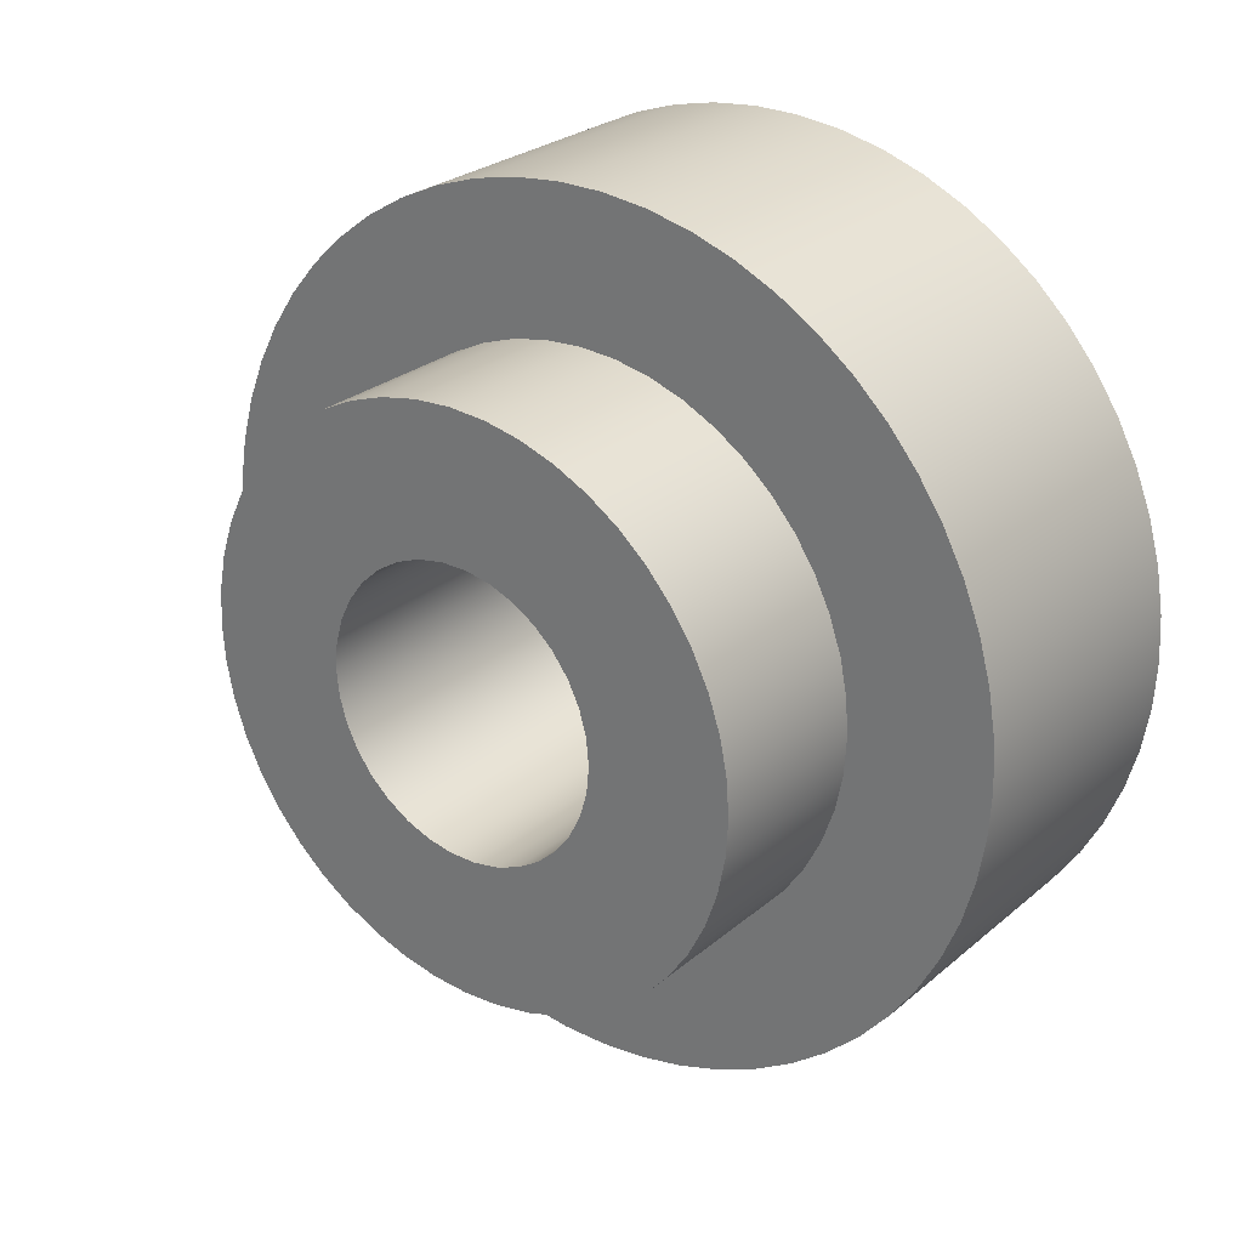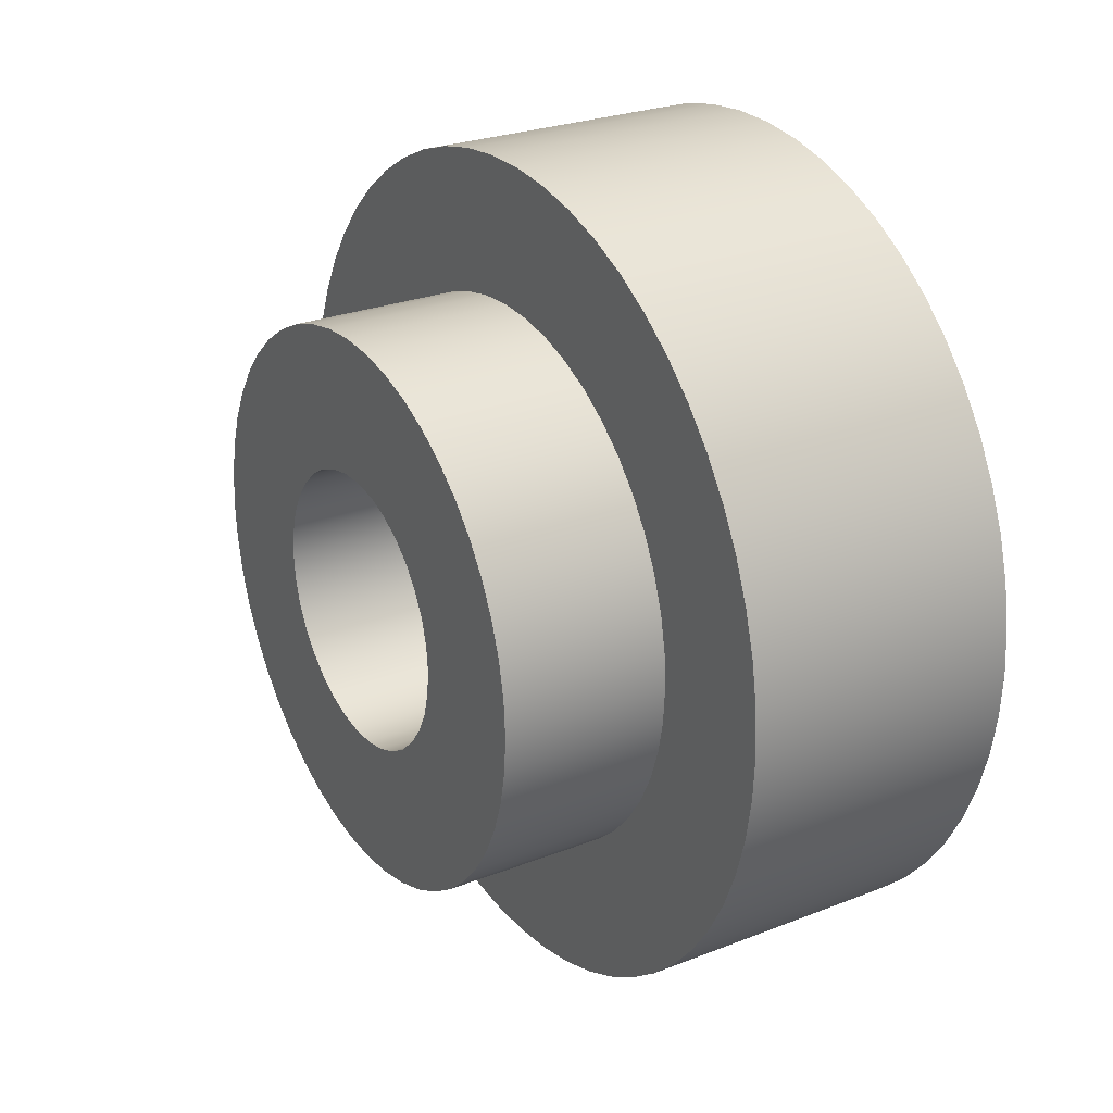
<metadata>
{"format":"obj","ext":"obj","renderer":"f3d","projection":"perspective","resolution":1024,"background":"white","views":[{"elev":26.7,"azim":-52.2,"up":"+Y"},{"elev":26.5,"azim":-31.5,"up":"+Y"}]}
</metadata>
<code>
v 0.5 3 15.25
v 0.5 3.046 15.25
v 0.5 3.09 15.27
v 0.5 3.132 15.29
v 0.5 3.168 15.32
v 0.5 3.2 15.35
v 0.5 3.224 15.39
v 0.5 3.24 15.43
v 0.5 3.249 15.48
v 0.5 3.249 15.52
v 0.5 3.24 15.57
v 0.5 3.224 15.61
v 0.5 3.2 15.65
v 0.5 3.168 15.68
v 0.5 3.132 15.71
v 0.5 3.09 15.73
v 0.5 3.046 15.75
v 0.5 3 15.75
v 0.5 2.954 15.75
v 0.5 2.91 15.73
v 0.5 2.868 15.71
v 0.5 2.832 15.68
v 0.5 2.8 15.65
v 0.5 2.776 15.61
v 0.5 2.76 15.57
v 0.5 2.751 15.52
v 0.5 2.751 15.48
v 0.5 2.76 15.43
v 0.5 2.776 15.39
v 0.5 2.8 15.35
v 0.5 2.832 15.32
v 0.5 2.868 15.29
v 0.5 2.91 15.27
v 0.5 2.954 15.25
v -0.3 3 15.25
v -0.3 2.954 15.25
v -0.3 2.91 15.27
v -0.3 2.868 15.29
v -0.3 2.832 15.32
v -0.3 2.8 15.35
v -0.3 2.776 15.39
v -0.3 2.76 15.43
v -0.3 2.751 15.48
v -0.3 2.751 15.52
v -0.3 2.76 15.57
v -0.3 2.776 15.61
v -0.3 2.8 15.65
v -0.3 2.832 15.68
v -0.3 2.868 15.71
v -0.3 2.91 15.73
v -0.3 2.954 15.75
v -0.3 3 15.75
v -0.3 3.046 15.75
v -0.3 3.09 15.73
v -0.3 3.132 15.71
v -0.3 3.168 15.68
v -0.3 3.2 15.65
v -0.3 3.224 15.61
v -0.3 3.24 15.57
v -0.3 3.249 15.52
v -0.3 3.249 15.48
v -0.3 3.24 15.43
v -0.3 3.224 15.39
v -0.3 3.2 15.35
v -0.3 3.168 15.32
v -0.3 3.132 15.29
v -0.3 3.09 15.27
v -0.3 3.046 15.25
v 0.5 3 15.25
v -0.3 3 15.25
v -0.3 3 15
v -0.3 3.065 15
v -0.3 3.129 15.02
v -0.3 3.191 15.04
v -0.3 3.25 15.07
v -0.3 3.304 15.1
v -0.3 3.354 15.15
v -0.3 3.397 15.2
v -0.3 3.433 15.25
v -0.3 3.462 15.31
v -0.3 3.483 15.37
v -0.3 3.496 15.43
v -0.3 3.5 15.5
v -0.3 3.496 15.57
v -0.3 3.483 15.63
v -0.3 3.462 15.69
v -0.3 3.433 15.75
v -0.3 3.397 15.8
v -0.3 3.354 15.85
v -0.3 3.304 15.9
v -0.3 3.25 15.93
v -0.3 3.191 15.96
v -0.3 3.129 15.98
v -0.3 3.065 16
v -0.3 3 16
v -0.3 2.935 16
v -0.3 2.871 15.98
v -0.3 2.809 15.96
v -0.3 2.75 15.93
v -0.3 2.696 15.9
v -0.3 2.646 15.85
v -0.3 2.603 15.8
v -0.3 2.567 15.75
v -0.3 2.538 15.69
v -0.3 2.517 15.63
v -0.3 2.504 15.57
v -0.3 2.5 15.5
v -0.3 2.504 15.43
v -0.3 2.517 15.37
v -0.3 2.538 15.31
v -0.3 2.567 15.25
v -0.3 2.603 15.2
v -0.3 2.646 15.15
v -0.3 2.696 15.1
v -0.3 2.75 15.07
v -0.3 2.809 15.04
v -0.3 2.871 15.02
v -0.3 2.935 15
v 0 3 15
v 0 2.935 15
v 0 2.871 15.02
v 0 2.809 15.04
v 0 2.75 15.07
v 0 2.696 15.1
v 0 2.646 15.15
v 0 2.603 15.2
v 0 2.567 15.25
v 0 2.538 15.31
v 0 2.517 15.37
v 0 2.504 15.43
v 0 2.5 15.5
v 0 2.504 15.57
v 0 2.517 15.63
v 0 2.538 15.69
v 0 2.567 15.75
v 0 2.603 15.8
v 0 2.646 15.85
v 0 2.696 15.9
v 0 2.75 15.93
v 0 2.809 15.96
v 0 2.871 15.98
v 0 2.935 16
v 0 3 16
v 0 3.065 16
v 0 3.129 15.98
v 0 3.191 15.96
v 0 3.25 15.93
v 0 3.304 15.9
v 0 3.354 15.85
v 0 3.397 15.8
v 0 3.433 15.75
v 0 3.462 15.69
v 0 3.483 15.63
v 0 3.496 15.57
v 0 3.5 15.5
v 0 3.496 15.43
v 0 3.483 15.37
v 0 3.462 15.31
v 0 3.433 15.25
v 0 3.397 15.2
v 0 3.354 15.15
v 0 3.304 15.1
v 0 3.25 15.07
v 0 3.191 15.04
v 0 3.129 15.02
v 0 3.065 15
v 0 3 15
v -0.3 3 15
v -0.3 3 15.25
v -0.3 3.046 15.25
v -0.3 3.09 15.27
v -0.3 3.132 15.29
v -0.3 3.168 15.32
v -0.3 3.2 15.35
v -0.3 3.224 15.39
v -0.3 3.24 15.43
v -0.3 3.249 15.48
v -0.3 3.249 15.52
v -0.3 3.24 15.57
v -0.3 3.224 15.61
v -0.3 3.2 15.65
v -0.3 3.168 15.68
v -0.3 3.132 15.71
v -0.3 3.09 15.73
v -0.3 3.046 15.75
v -0.3 3 15.75
v -0.3 2.954 15.75
v -0.3 2.91 15.73
v -0.3 2.868 15.71
v -0.3 2.832 15.68
v -0.3 2.8 15.65
v -0.3 2.776 15.61
v -0.3 2.76 15.57
v -0.3 2.751 15.52
v -0.3 2.751 15.48
v -0.3 2.76 15.43
v -0.3 2.776 15.39
v -0.3 2.8 15.35
v -0.3 2.832 15.32
v -0.3 2.868 15.29
v -0.3 2.91 15.27
v -0.3 2.954 15.25
v -0.3 3 15
v -0.3 2.935 15
v -0.3 2.871 15.02
v -0.3 2.809 15.04
v -0.3 2.75 15.07
v -0.3 2.696 15.1
v -0.3 2.646 15.15
v -0.3 2.603 15.2
v -0.3 2.567 15.25
v -0.3 2.538 15.31
v -0.3 2.517 15.37
v -0.3 2.504 15.43
v -0.3 2.5 15.5
v -0.3 2.504 15.57
v -0.3 2.517 15.63
v -0.3 2.538 15.69
v -0.3 2.567 15.75
v -0.3 2.603 15.8
v -0.3 2.646 15.85
v -0.3 2.696 15.9
v -0.3 2.75 15.93
v -0.3 2.809 15.96
v -0.3 2.871 15.98
v -0.3 2.935 16
v -0.3 3 16
v -0.3 3.065 16
v -0.3 3.129 15.98
v -0.3 3.191 15.96
v -0.3 3.25 15.93
v -0.3 3.304 15.9
v -0.3 3.354 15.85
v -0.3 3.397 15.8
v -0.3 3.433 15.75
v -0.3 3.462 15.69
v -0.3 3.483 15.63
v -0.3 3.496 15.57
v -0.3 3.5 15.5
v -0.3 3.496 15.43
v -0.3 3.483 15.37
v -0.3 3.462 15.31
v -0.3 3.433 15.25
v -0.3 3.397 15.2
v -0.3 3.354 15.15
v -0.3 3.304 15.1
v -0.3 3.25 15.07
v -0.3 3.191 15.04
v -0.3 3.129 15.02
v -0.3 3.065 15
v 0.5 3 16.25
v 0.5 3.081 16.25
v 0.5 3.161 16.23
v 0.5 3.239 16.21
v 0.5 3.315 16.18
v 0.5 3.387 16.14
v 0.5 3.454 16.1
v 0.5 3.516 16.04
v 0.5 3.572 15.99
v 0.5 3.621 15.92
v 0.5 3.663 15.85
v 0.5 3.697 15.78
v 0.5 3.723 15.7
v 0.5 3.74 15.62
v 0.5 3.749 15.54
v 0.5 3.749 15.46
v 0.5 3.74 15.38
v 0.5 3.723 15.3
v 0.5 3.697 15.22
v 0.5 3.663 15.15
v 0.5 3.621 15.08
v 0.5 3.572 15.01
v 0.5 3.516 14.96
v 0.5 3.454 14.9
v 0.5 3.387 14.86
v 0.5 3.315 14.82
v 0.5 3.239 14.79
v 0.5 3.161 14.77
v 0.5 3.081 14.75
v 0.5 3 14.75
v 0.5 2.919 14.75
v 0.5 2.839 14.77
v 0.5 2.761 14.79
v 0.5 2.685 14.82
v 0.5 2.613 14.86
v 0.5 2.546 14.9
v 0.5 2.484 14.96
v 0.5 2.428 15.01
v 0.5 2.379 15.08
v 0.5 2.337 15.15
v 0.5 2.303 15.22
v 0.5 2.277 15.3
v 0.5 2.26 15.38
v 0.5 2.251 15.46
v 0.5 2.251 15.54
v 0.5 2.26 15.62
v 0.5 2.277 15.7
v 0.5 2.303 15.78
v 0.5 2.337 15.85
v 0.5 2.379 15.92
v 0.5 2.428 15.99
v 0.5 2.484 16.04
v 0.5 2.546 16.1
v 0.5 2.613 16.14
v 0.5 2.685 16.18
v 0.5 2.761 16.21
v 0.5 2.839 16.23
v 0.5 2.919 16.25
v 0 3 16.25
v 0 2.919 16.25
v 0 2.839 16.23
v 0 2.761 16.21
v 0 2.685 16.18
v 0 2.613 16.14
v 0 2.546 16.1
v 0 2.484 16.04
v 0 2.428 15.99
v 0 2.379 15.92
v 0 2.337 15.85
v 0 2.303 15.78
v 0 2.277 15.7
v 0 2.26 15.62
v 0 2.251 15.54
v 0 2.251 15.46
v 0 2.26 15.38
v 0 2.277 15.3
v 0 2.303 15.22
v 0 2.337 15.15
v 0 2.379 15.08
v 0 2.428 15.01
v 0 2.484 14.96
v 0 2.546 14.9
v 0 2.613 14.86
v 0 2.685 14.82
v 0 2.761 14.79
v 0 2.839 14.77
v 0 2.919 14.75
v 0 3 14.75
v 0 3.081 14.75
v 0 3.161 14.77
v 0 3.239 14.79
v 0 3.315 14.82
v 0 3.387 14.86
v 0 3.454 14.9
v 0 3.516 14.96
v 0 3.572 15.01
v 0 3.621 15.08
v 0 3.663 15.15
v 0 3.697 15.22
v 0 3.723 15.3
v 0 3.74 15.38
v 0 3.749 15.46
v 0 3.749 15.54
v 0 3.74 15.62
v 0 3.723 15.7
v 0 3.697 15.78
v 0 3.663 15.85
v 0 3.621 15.92
v 0 3.572 15.99
v 0 3.516 16.04
v 0 3.454 16.1
v 0 3.387 16.14
v 0 3.315 16.18
v 0 3.239 16.21
v 0 3.161 16.23
v 0 3.081 16.25
v 0 3 16.25
v 0.5 3 16.25
v 0.5 3 15.25
v 0.5 2.954 15.25
v 0.5 2.91 15.27
v 0.5 2.868 15.29
v 0.5 2.832 15.32
v 0.5 2.8 15.35
v 0.5 2.776 15.39
v 0.5 2.76 15.43
v 0.5 2.751 15.48
v 0.5 2.751 15.52
v 0.5 2.76 15.57
v 0.5 2.776 15.61
v 0.5 2.8 15.65
v 0.5 2.832 15.68
v 0.5 2.868 15.71
v 0.5 2.91 15.73
v 0.5 2.954 15.75
v 0.5 3 15.75
v 0.5 3.046 15.75
v 0.5 3.09 15.73
v 0.5 3.132 15.71
v 0.5 3.168 15.68
v 0.5 3.2 15.65
v 0.5 3.224 15.61
v 0.5 3.24 15.57
v 0.5 3.249 15.52
v 0.5 3.249 15.48
v 0.5 3.24 15.43
v 0.5 3.224 15.39
v 0.5 3.2 15.35
v 0.5 3.168 15.32
v 0.5 3.132 15.29
v 0.5 3.09 15.27
v 0.5 3.046 15.25
v 0.5 3 16.25
v 0.5 2.919 16.25
v 0.5 2.839 16.23
v 0.5 2.761 16.21
v 0.5 2.685 16.18
v 0.5 2.613 16.14
v 0.5 2.546 16.1
v 0.5 2.484 16.04
v 0.5 2.428 15.99
v 0.5 2.379 15.92
v 0.5 2.337 15.85
v 0.5 2.303 15.78
v 0.5 2.277 15.7
v 0.5 2.26 15.62
v 0.5 2.251 15.54
v 0.5 2.251 15.46
v 0.5 2.26 15.38
v 0.5 2.277 15.3
v 0.5 2.303 15.22
v 0.5 2.337 15.15
v 0.5 2.379 15.08
v 0.5 2.428 15.01
v 0.5 2.484 14.96
v 0.5 2.546 14.9
v 0.5 2.613 14.86
v 0.5 2.685 14.82
v 0.5 2.761 14.79
v 0.5 2.839 14.77
v 0.5 2.919 14.75
v 0.5 3 14.75
v 0.5 3.081 14.75
v 0.5 3.161 14.77
v 0.5 3.239 14.79
v 0.5 3.315 14.82
v 0.5 3.387 14.86
v 0.5 3.454 14.9
v 0.5 3.516 14.96
v 0.5 3.572 15.01
v 0.5 3.621 15.08
v 0.5 3.663 15.15
v 0.5 3.697 15.22
v 0.5 3.723 15.3
v 0.5 3.74 15.38
v 0.5 3.749 15.46
v 0.5 3.749 15.54
v 0.5 3.74 15.62
v 0.5 3.723 15.7
v 0.5 3.697 15.78
v 0.5 3.663 15.85
v 0.5 3.621 15.92
v 0.5 3.572 15.99
v 0.5 3.516 16.04
v 0.5 3.454 16.1
v 0.5 3.387 16.14
v 0.5 3.315 16.18
v 0.5 3.239 16.21
v 0.5 3.161 16.23
v 0.5 3.081 16.25
v 0 3 15
v 0 3.065 15
v 0 3.129 15.02
v 0 3.191 15.04
v 0 3.25 15.07
v 0 3.304 15.1
v 0 3.354 15.15
v 0 3.397 15.2
v 0 3.433 15.25
v 0 3.462 15.31
v 0 3.483 15.37
v 0 3.496 15.43
v 0 3.5 15.5
v 0 3.496 15.57
v 0 3.483 15.63
v 0 3.462 15.69
v 0 3.433 15.75
v 0 3.397 15.8
v 0 3.354 15.85
v 0 3.304 15.9
v 0 3.25 15.93
v 0 3.191 15.96
v 0 3.129 15.98
v 0 3.065 16
v 0 3 16
v 0 2.935 16
v 0 2.871 15.98
v 0 2.809 15.96
v 0 2.75 15.93
v 0 2.696 15.9
v 0 2.646 15.85
v 0 2.603 15.8
v 0 2.567 15.75
v 0 2.538 15.69
v 0 2.517 15.63
v 0 2.504 15.57
v 0 2.5 15.5
v 0 2.504 15.43
v 0 2.517 15.37
v 0 2.538 15.31
v 0 2.567 15.25
v 0 2.603 15.2
v 0 2.646 15.15
v 0 2.696 15.1
v 0 2.75 15.07
v 0 2.809 15.04
v 0 2.871 15.02
v 0 2.935 15
v 0 3 16.25
v 0 3.081 16.25
v 0 3.161 16.23
v 0 3.239 16.21
v 0 3.315 16.18
v 0 3.387 16.14
v 0 3.454 16.1
v 0 3.516 16.04
v 0 3.572 15.99
v 0 3.621 15.92
v 0 3.663 15.85
v 0 3.697 15.78
v 0 3.723 15.7
v 0 3.74 15.62
v 0 3.749 15.54
v 0 3.749 15.46
v 0 3.74 15.38
v 0 3.723 15.3
v 0 3.697 15.22
v 0 3.663 15.15
v 0 3.621 15.08
v 0 3.572 15.01
v 0 3.516 14.96
v 0 3.454 14.9
v 0 3.387 14.86
v 0 3.315 14.82
v 0 3.239 14.79
v 0 3.161 14.77
v 0 3.081 14.75
v 0 3 14.75
v 0 2.919 14.75
v 0 2.839 14.77
v 0 2.761 14.79
v 0 2.685 14.82
v 0 2.613 14.86
v 0 2.546 14.9
v 0 2.484 14.96
v 0 2.428 15.01
v 0 2.379 15.08
v 0 2.337 15.15
v 0 2.303 15.22
v 0 2.277 15.3
v 0 2.26 15.38
v 0 2.251 15.46
v 0 2.251 15.54
v 0 2.26 15.62
v 0 2.277 15.7
v 0 2.303 15.78
v 0 2.337 15.85
v 0 2.379 15.92
v 0 2.428 15.99
v 0 2.484 16.04
v 0 2.546 16.1
v 0 2.613 16.14
v 0 2.685 16.18
v 0 2.761 16.21
v 0 2.839 16.23
v 0 2.919 16.25
g b3de9174-e2eb-11ea-a2f8-54bf646e7e1f
f 2 68 1
f 1 68 70
f 69 35 34
f 34 35 36
f 34 36 33
f 33 36 37
f 33 37 32
f 32 37 38
f 32 38 31
f 31 38 39
f 31 39 30
f 30 39 40
f 30 40 29
f 29 40 41
f 29 41 28
f 28 41 42
f 28 42 27
f 27 42 43
f 27 43 26
f 26 43 44
f 26 44 25
f 25 44 45
f 25 45 24
f 24 45 46
f 24 46 23
f 23 46 47
f 23 47 22
f 22 47 48
f 22 48 21
f 21 48 49
f 21 49 20
f 20 49 50
f 20 50 19
f 19 50 51
f 19 51 18
f 18 51 52
f 18 52 17
f 17 52 53
f 17 53 16
f 16 53 54
f 16 54 15
f 15 54 55
f 15 55 14
f 14 55 56
f 14 56 13
f 13 56 57
f 13 57 12
f 12 57 58
f 12 58 11
f 11 58 59
f 11 59 10
f 10 59 60
f 10 60 9
f 9 60 61
f 9 61 8
f 8 61 62
f 8 62 7
f 7 62 63
f 7 63 6
f 6 63 64
f 6 64 5
f 5 64 65
f 5 65 4
f 4 65 66
f 4 66 3
f 3 66 67
f 3 67 2
f 2 67 68
g b395535e-e2eb-11ea-9c2d-54bf646e7e1f
f 72 166 71
f 71 166 167
f 168 119 118
f 118 119 120
f 118 120 117
f 117 120 121
f 117 121 116
f 116 121 122
f 116 122 115
f 115 122 123
f 115 123 114
f 114 123 124
f 114 124 113
f 113 124 125
f 113 125 112
f 112 125 126
f 112 126 111
f 111 126 127
f 111 127 110
f 110 127 128
f 110 128 109
f 109 128 129
f 109 129 108
f 108 129 130
f 108 130 107
f 107 130 131
f 107 131 106
f 106 131 132
f 106 132 105
f 105 132 133
f 105 133 104
f 104 133 134
f 104 134 103
f 103 134 135
f 103 135 102
f 102 135 136
f 102 136 101
f 101 136 137
f 101 137 100
f 100 137 138
f 100 138 99
f 99 138 139
f 99 139 98
f 98 139 140
f 98 140 97
f 97 140 141
f 97 141 96
f 96 141 142
f 96 142 95
f 95 142 143
f 95 143 94
f 94 143 144
f 94 144 93
f 93 144 145
f 93 145 92
f 92 145 146
f 92 146 91
f 91 146 147
f 91 147 90
f 90 147 148
f 90 148 89
f 89 148 149
f 89 149 88
f 88 149 150
f 88 150 87
f 87 150 151
f 87 151 86
f 86 151 152
f 86 152 85
f 85 152 153
f 85 153 84
f 84 153 154
f 84 154 83
f 83 154 155
f 83 155 82
f 82 155 156
f 82 156 81
f 81 156 157
f 81 157 80
f 80 157 158
f 80 158 79
f 79 158 159
f 79 159 78
f 78 159 160
f 78 160 77
f 77 160 161
f 77 161 76
f 76 161 162
f 76 162 75
f 75 162 163
f 75 163 74
f 74 163 164
f 74 164 73
f 73 164 165
f 73 165 72
f 72 165 166
g b3963dc8-e2eb-11ea-986f-54bf646e7e1f
f 170 250 169
f 169 250 203
f 169 203 204
f 250 170 249
f 249 170 171
f 249 171 248
f 248 171 247
f 247 171 172
f 247 172 246
f 246 172 173
f 246 173 245
f 245 173 174
f 245 174 244
f 244 174 243
f 243 174 175
f 243 175 242
f 242 175 176
f 242 176 241
f 241 176 240
f 240 176 177
f 240 177 239
f 239 177 178
f 239 178 238
f 238 178 179
f 238 179 237
f 237 179 236
f 236 179 180
f 236 180 235
f 235 180 181
f 235 181 234
f 234 181 233
f 233 181 182
f 233 182 232
f 232 182 183
f 232 183 231
f 231 183 184
f 231 184 230
f 230 184 229
f 229 184 185
f 229 185 228
f 228 185 186
f 228 186 227
f 227 186 226
f 226 186 187
f 226 187 225
f 225 187 188
f 225 188 224
f 224 188 223
f 223 188 189
f 223 189 222
f 222 189 190
f 222 190 221
f 221 190 191
f 221 191 220
f 220 191 219
f 219 191 192
f 219 192 218
f 218 192 193
f 218 193 217
f 217 193 216
f 216 193 194
f 216 194 215
f 215 194 195
f 215 195 214
f 214 195 196
f 214 196 213
f 213 196 212
f 212 196 197
f 212 197 211
f 211 197 198
f 211 198 210
f 210 198 209
f 209 198 199
f 209 199 208
f 208 199 200
f 208 200 207
f 207 200 201
f 207 201 206
f 206 201 205
f 205 201 202
f 205 202 204
f 204 202 169
g b34ab5fe-e2eb-11ea-89c8-54bf646e7e1f
f 252 366 251
f 251 366 367
f 368 309 308
f 308 309 310
f 308 310 307
f 307 310 311
f 307 311 306
f 306 311 312
f 306 312 305
f 305 312 313
f 305 313 304
f 304 313 314
f 304 314 303
f 303 314 315
f 303 315 302
f 302 315 316
f 302 316 301
f 301 316 317
f 301 317 300
f 300 317 318
f 300 318 299
f 299 318 319
f 299 319 298
f 298 319 320
f 298 320 297
f 297 320 321
f 297 321 296
f 296 321 322
f 296 322 295
f 295 322 323
f 295 323 294
f 294 323 324
f 294 324 293
f 293 324 325
f 293 325 292
f 292 325 326
f 292 326 291
f 291 326 327
f 291 327 290
f 290 327 328
f 290 328 289
f 289 328 329
f 289 329 288
f 288 329 330
f 288 330 287
f 287 330 331
f 287 331 286
f 286 331 332
f 286 332 285
f 285 332 333
f 285 333 284
f 284 333 334
f 284 334 283
f 283 334 335
f 283 335 282
f 282 335 336
f 282 336 281
f 281 336 337
f 281 337 280
f 280 337 338
f 280 338 279
f 279 338 339
f 279 339 278
f 278 339 340
f 278 340 277
f 277 340 341
f 277 341 276
f 276 341 342
f 276 342 275
f 275 342 343
f 275 343 274
f 274 343 344
f 274 344 273
f 273 344 345
f 273 345 272
f 272 345 346
f 272 346 271
f 271 346 347
f 271 347 270
f 270 347 348
f 270 348 269
f 269 348 349
f 269 349 268
f 268 349 350
f 268 350 267
f 267 350 351
f 267 351 266
f 266 351 352
f 266 352 265
f 265 352 353
f 265 353 264
f 264 353 354
f 264 354 263
f 263 354 355
f 263 355 262
f 262 355 356
f 262 356 261
f 261 356 357
f 261 357 260
f 260 357 358
f 260 358 259
f 259 358 359
f 259 359 258
f 258 359 360
f 258 360 257
f 257 360 361
f 257 361 256
f 256 361 362
f 256 362 255
f 255 362 363
f 255 363 254
f 254 363 364
f 254 364 253
f 253 364 365
f 253 365 252
f 252 365 366
g b34b2b28-e2eb-11ea-b82e-54bf646e7e1f
f 370 431 369
f 369 431 432
f 369 432 433
f 371 429 370
f 370 429 430
f 370 430 431
f 429 371 428
f 428 371 372
f 428 372 427
f 427 372 426
f 426 372 373
f 426 373 425
f 425 373 424
f 424 373 374
f 424 374 423
f 423 374 375
f 423 375 422
f 422 375 421
f 421 375 376
f 421 376 420
f 420 376 419
f 419 376 377
f 419 377 418
f 418 377 378
f 418 378 417
f 417 378 416
f 416 378 379
f 416 379 415
f 415 379 414
f 414 379 380
f 414 380 413
f 413 380 412
f 412 380 381
f 412 381 411
f 411 381 382
f 411 382 410
f 410 382 409
f 409 382 383
f 409 383 408
f 408 383 407
f 407 383 384
f 407 384 406
f 406 384 385
f 406 385 405
f 405 385 404
f 404 385 386
f 404 386 403
f 403 386 460
f 460 386 387
f 460 387 459
f 459 387 458
f 458 387 388
f 458 388 457
f 457 388 389
f 457 389 456
f 456 389 455
f 455 389 390
f 455 390 454
f 454 390 453
f 453 390 391
f 453 391 452
f 452 391 392
f 452 392 451
f 451 392 450
f 450 392 393
f 450 393 449
f 449 393 448
f 448 393 394
f 448 394 447
f 447 394 395
f 447 395 446
f 446 395 445
f 445 395 396
f 445 396 444
f 444 396 443
f 443 396 397
f 443 397 442
f 442 397 441
f 441 397 398
f 441 398 440
f 440 398 399
f 440 399 439
f 439 399 438
f 438 399 400
f 438 400 437
f 437 400 436
f 436 400 401
f 436 401 435
f 435 401 402
f 435 402 434
f 434 402 433
f 433 402 369
g b34bc7f6-e2eb-11ea-840d-54bf646e7e1f
f 462 537 461
f 461 537 538
f 461 538 539
f 537 462 536
f 536 462 463
f 536 463 535
f 535 463 464
f 535 464 534
f 534 464 465
f 534 465 533
f 533 465 466
f 533 466 532
f 532 466 531
f 531 466 467
f 531 467 530
f 530 467 468
f 530 468 529
f 529 468 469
f 529 469 528
f 528 469 470
f 528 470 527
f 527 470 471
f 527 471 526
f 526 471 525
f 525 471 472
f 525 472 524
f 524 472 473
f 524 473 523
f 523 473 474
f 523 474 522
f 522 474 475
f 522 475 521
f 521 475 520
f 520 475 476
f 520 476 519
f 519 476 477
f 519 477 518
f 518 477 478
f 518 478 517
f 517 478 479
f 517 479 516
f 516 479 480
f 516 480 515
f 515 480 514
f 514 480 481
f 514 481 513
f 513 481 482
f 513 482 512
f 512 482 483
f 512 483 511
f 511 483 484
f 511 484 510
f 510 484 485
f 510 485 509
f 509 485 566
f 566 485 486
f 566 486 565
f 565 486 487
f 565 487 564
f 564 487 488
f 564 488 563
f 563 488 489
f 563 489 562
f 562 489 490
f 562 490 561
f 561 490 560
f 560 490 491
f 560 491 559
f 559 491 492
f 559 492 558
f 558 492 493
f 558 493 557
f 557 493 494
f 557 494 556
f 556 494 495
f 556 495 555
f 555 495 554
f 554 495 496
f 554 496 553
f 553 496 497
f 553 497 552
f 552 497 498
f 552 498 551
f 551 498 499
f 551 499 550
f 550 499 549
f 549 499 500
f 549 500 548
f 548 500 501
f 548 501 547
f 547 501 502
f 547 502 546
f 546 502 503
f 546 503 545
f 545 503 504
f 545 504 544
f 544 504 543
f 543 504 505
f 543 505 542
f 542 505 506
f 542 506 541
f 541 506 507
f 541 507 540
f 540 507 508
f 540 508 539
f 539 508 461

</code>
